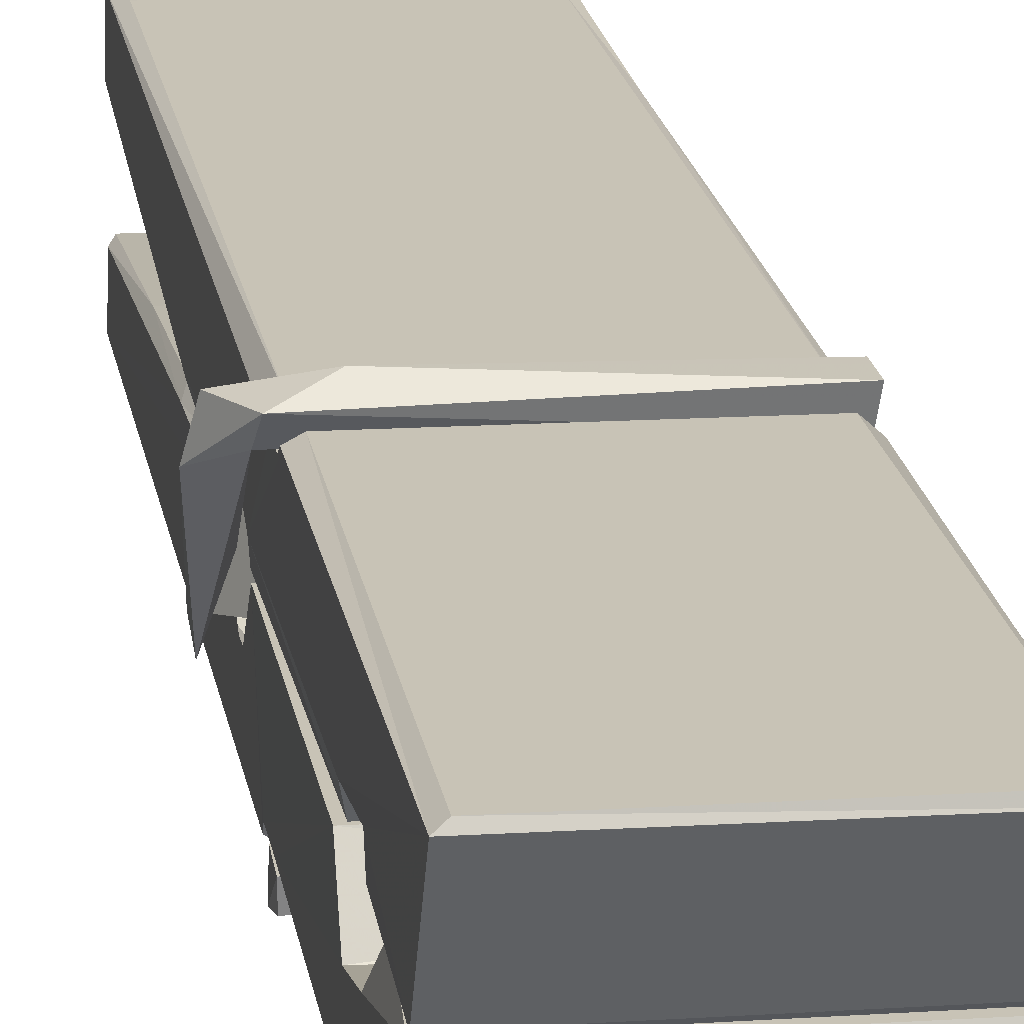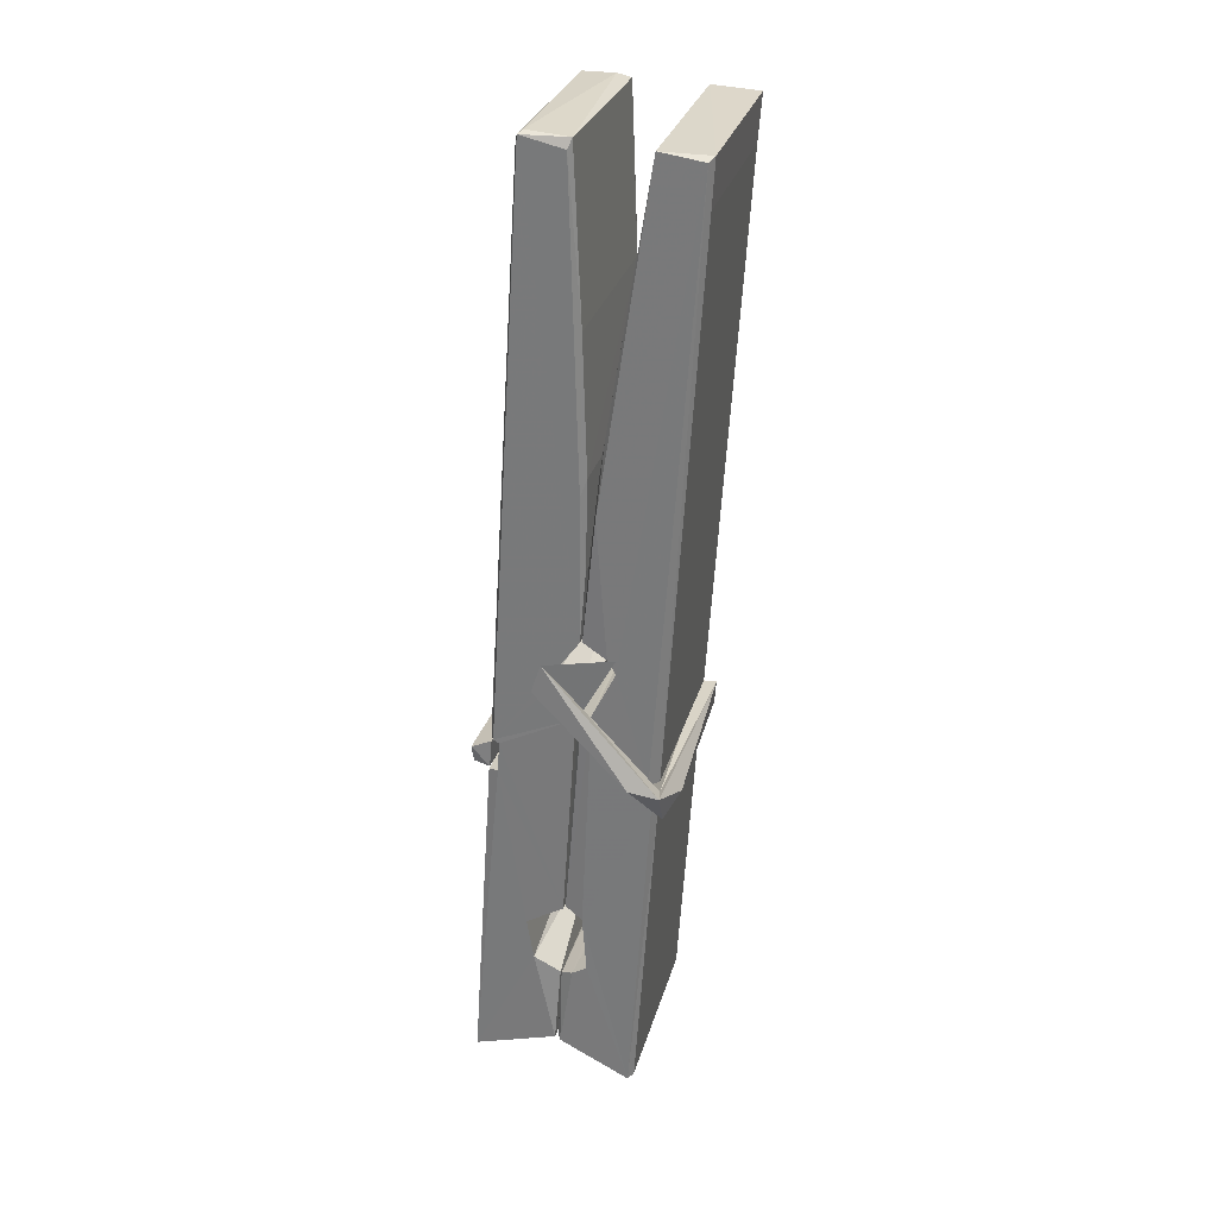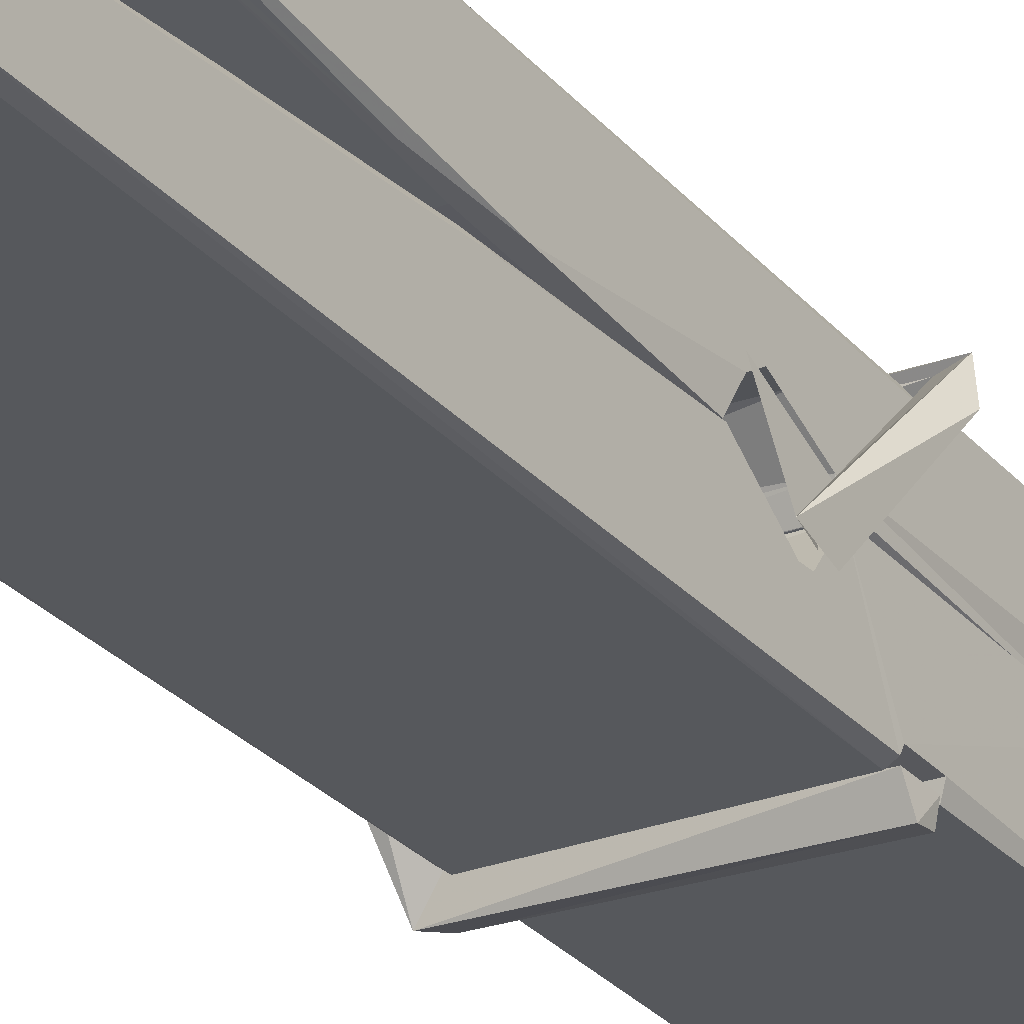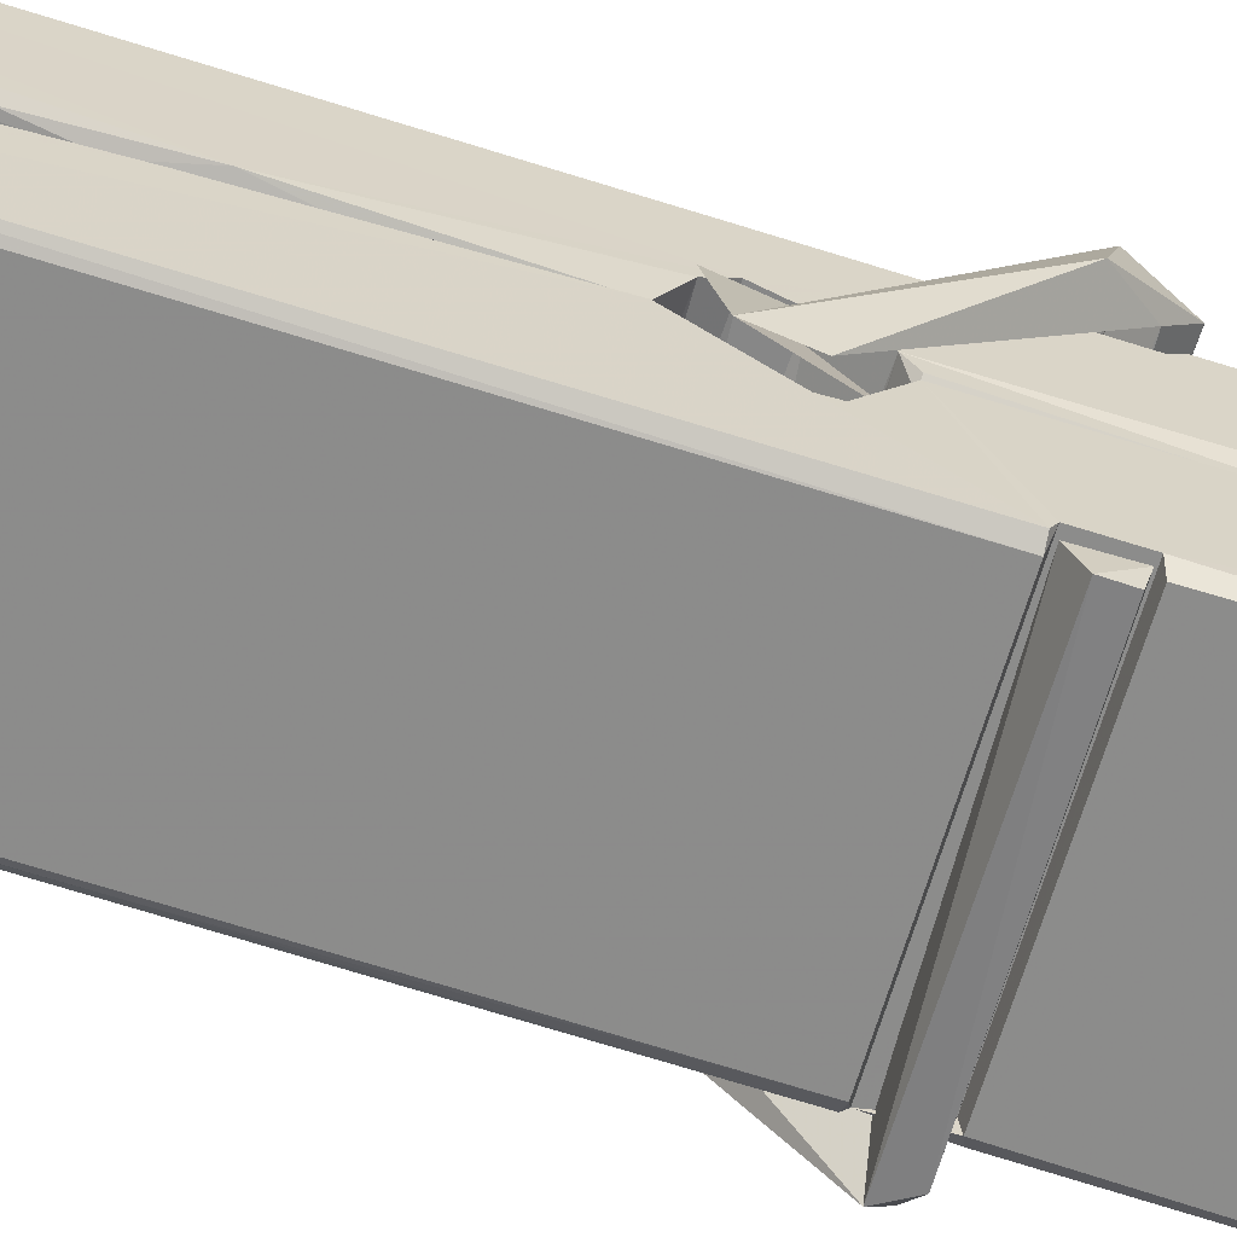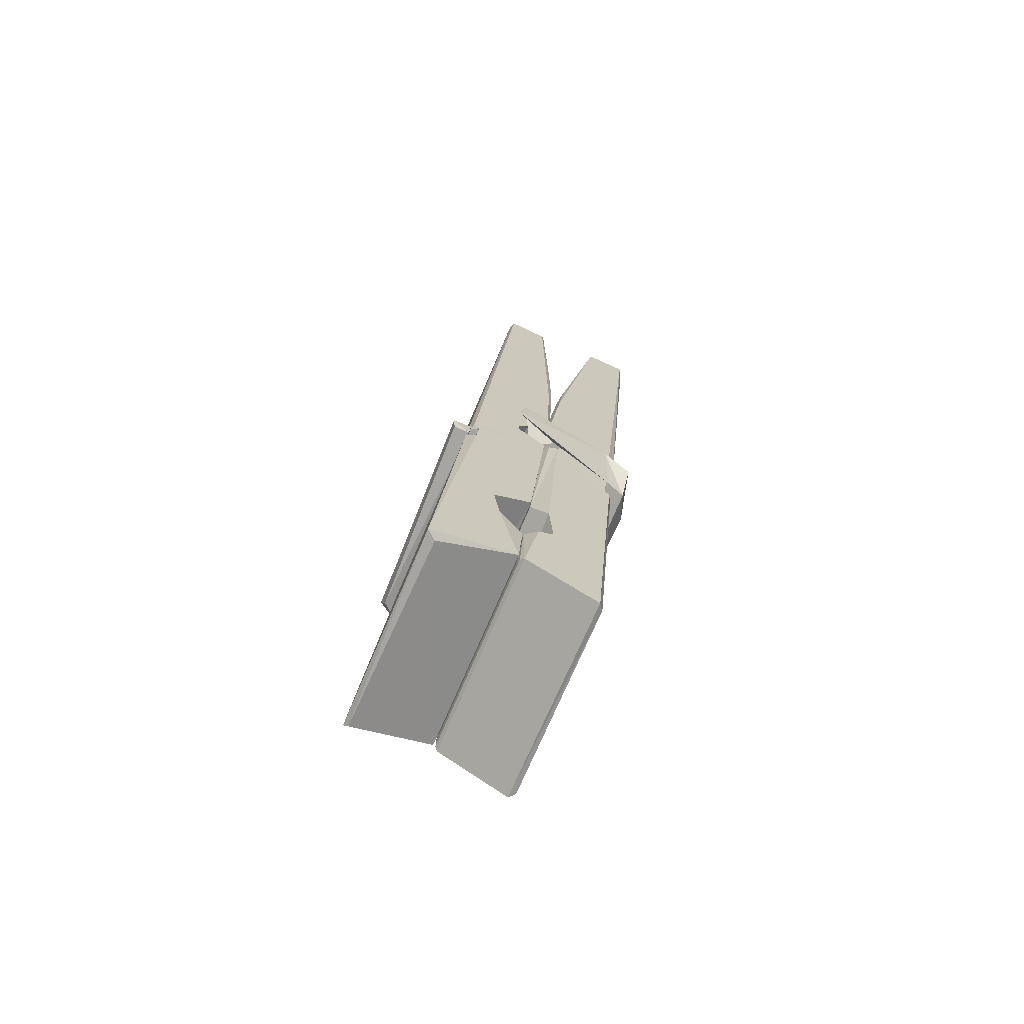
<metadata>
{"format":"obj","ext":"obj","renderer":"f3d","projection":"perspective","resolution":1024,"background":"white","views":[{"elev":15.4,"azim":-7.8,"up":"+Z"},{"elev":27.8,"azim":-74.8,"up":"+Y"},{"elev":-24.6,"azim":-145.4,"up":"+Z"},{"elev":-63.0,"azim":-104.8,"up":"+Z"},{"elev":-73.2,"azim":-112.5,"up":"+Y"}]}
</metadata>
<code>
v -0.07947 -0.5319 -2.689
v 0.08408 -0.4979 -2.748
v -0.0777 -0.4996 -2.749
v -0.07386 -0.4961 -2.75
v -0.09115 0.04689 -2.705
v -0.08958 0.1261 -2.692
v -0.09198 0.2232 -2.675
v -0.08684 0.01556 -2.71
v 0.06588 0.2241 -2.674
v -0.093 0.2194 -2.632
v -0.09313 -0.01348 -2.712
v -0.09981 0.2585 -2.668
v 0.0805 -0.3633 -2.739
v -0.08647 -0.2577 -2.67
v -0.08886 -0.1802 -2.716
v -0.08259 -0.4295 -2.736
v -0.08243 -0.4225 -2.723
v -0.08358 -0.3744 -2.726
v 0.08212 -0.4159 -2.721
v 0.07645 -0.3953 -2.714
v -0.07782 -0.4126 -2.716
v 0.0754 -0.1479 -2.697
v 0.07108 -0.1299 -2.701
v -0.09009 -0.1295 -2.704
v -0.08938 -0.1175 -2.723
v 0.07346 -0.1124 -2.724
v -0.08158 -0.2344 -2.664
v 0.06057 0.2272 -2.676
v 0.06338 0.2631 -2.67
v 0.06701 0.01957 -2.712
v 0.07576 -0.1697 -2.707
v 0.07507 -0.1797 -2.727
v 0.07596 -0.1759 -2.718
v 0.07537 -0.3605 -2.742
v 0.082 -0.4955 -2.75
v 0.07873 -0.4921 -2.751
v 0.08178 -0.2512 -2.675
v -0.07939 -0.2576 -2.666
v 0.0611 0.224 -2.633
v 0.06297 0.1301 -2.694
v -0.08871 -0.1594 -2.696
v -0.08037 -0.3658 -2.741
v -0.07319 -0.3943 -2.713
v 0.08231 -0.428 -2.744
v -0.08497 -0.0587 -2.719
v 0.06926 -0.05473 -2.72
v -0.08974 -0.1411 -2.697
v -0.0995 0.2532 -2.633
v -0.09255 0.2563 -2.63
v 0.06488 0.2604 -2.631
v 0.06903 0.1007 -2.645
v 0.07769 -0.2289 -2.669
v 0.07833 -0.4309 -2.747
v 0.0853 -0.5273 -2.691
v 0.08111 -0.5263 -2.686
v -0.07417 -0.5298 -2.685
v -0.08069 -0.5024 -2.747
v 0.07128 0.005742 -2.71
v 0.08111 -0.3747 -2.722
v -0.08396 -0.1855 -2.728
v 0.07082 -0.1817 -2.729
v 0.07772 -0.2313 -2.673
v -0.08862 -0.1861 -2.725
v 0.07836 -0.2547 -2.672
v 0.07316 -0.2537 -2.667
v -0.07747 -0.4349 -2.746
v -0.08719 -0.2356 -2.672
v -0.08656 -0.2556 -2.674
v 0.07304 -0.2303 -2.665
v -0.09683 0.2629 -2.725
v 0.08103 -0.4963 -2.753
v -0.09024 0.01602 -2.718
v -0.09328 0.1274 -2.721
v 0.06454 0.2597 -2.729
v 0.06415 0.2652 -2.762
v 0.07116 0.006794 -2.724
v 0.06885 0.02022 -2.72
v 0.06592 0.1322 -2.722
v -0.09366 0.002478 -2.723
v -0.08408 -0.3658 -2.742
v 0.08055 -0.3614 -2.743
v 0.08203 -0.4204 -2.763
v -0.08396 -0.3842 -2.773
v -0.08467 -0.2429 -2.8
v 0.08016 -0.3707 -2.764
v -0.0861 -0.1485 -2.757
v 0.07133 -0.1234 -2.747
v -0.08331 -0.1251 -2.743
v 0.07469 -0.1361 -2.756
v -0.09051 -0.1175 -2.725
v -0.08936 -0.1658 -2.754
v 0.07538 -0.1682 -2.75
v 0.07516 -0.1563 -2.756
v 0.07155 -0.1123 -2.726
v -0.08847 -0.1853 -2.729
v -0.09481 0.2585 -2.765
v 0.06522 0.02007 -2.719
v 0.08132 -0.4045 -2.774
v 0.07134 -0.2388 -2.802
v 0.06842 -0.02817 -2.785
v 0.05858 0.2626 -2.766
v 0.05834 0.2681 -2.737
v 0.06176 0.2647 -2.726
v 0.06229 0.1321 -2.722
v -0.09006 -0.137 -2.753
v 0.08085 -0.3868 -2.775
v -0.08288 -0.4191 -2.767
v -0.08074 -0.4997 -2.751
v -0.08848 -0.05864 -2.72
v 0.0702 -0.05459 -2.721
v 0.07042 -0.2097 -2.8
v -0.1007 0.2632 -2.762
v -0.09495 0.2654 -2.76
v 0.06174 0.2672 -2.764
v 0.07622 -0.209 -2.795
v 0.07694 -0.241 -2.797
v 0.08373 -0.5143 -2.821
v -0.07461 -0.5213 -2.812
v -0.08783 -0.2417 -2.792
v -0.1003 0.2551 -2.728
v 0.08126 -0.5186 -2.818
v -0.08259 -0.2137 -2.798
v -0.0885 -0.2137 -2.795
v 0.07571 -0.1808 -2.73
v -0.0885 -0.2163 -2.79
v -0.07752 -0.4342 -2.747
v -0.08066 -0.5206 -2.82
v 0.07632 -0.2121 -2.792
v 0.07123 -0.2376 -2.794
v -0.08706 -0.2162 -2.797
v 0.07767 -0.2179 -2.791
v 0.08537 -0.2338 -2.808
v -0.08703 -0.2392 -2.799
v 0.09983 -0.23 -2.793
v -0.08655 -0.2361 -2.812
v -0.08823 -0.223 -2.813
v 0.08038 -0.2544 -2.658
v 0.07891 -0.2494 -2.673
v 0.07886 -0.1489 -2.714
v -0.1061 -0.2349 -2.659
v 0.07354 -0.1523 -2.764
v 0.06352 -0.1349 -2.695
v -0.08239 -0.1829 -2.741
v -0.09036 -0.1292 -2.697
v -0.1031 -0.134 -2.752
v -0.1025 -0.1582 -2.76
v -0.1116 -0.2283 -2.682
v -0.09153 -0.174 -2.722
v -0.06743 -0.2486 -2.65
v -0.09139 -0.2615 -2.66
v -0.09345 -0.2485 -2.673
v 0.07871 -0.2342 -2.67
v -0.09047 -0.2375 -2.662
v 0.07968 -0.2341 -2.656
v 0.09807 -0.1397 -2.705
v 0.09355 -0.1594 -2.7
v 0.08783 -0.2301 -2.785
v 0.09156 -0.2189 -2.811
f 49 29 12
f 8 5 6
f 5 7 6
f 7 40 6
f 40 8 6
f 58 30 29
f 58 29 9
f 12 5 11
f 18 15 42
f 15 63 42
f 20 59 19
f 38 14 1
f 18 43 17
f 18 59 43
f 17 43 21
f 22 23 26
f 41 31 15
f 15 32 60
f 7 5 12
f 50 9 29
f 48 10 49
f 28 12 29
f 28 29 40
f 29 30 40
f 23 24 26
f 22 47 23
f 47 24 23
f 41 22 31
f 18 13 59
f 43 59 20
f 19 17 21
f 21 20 19
f 44 16 19
f 16 17 19
f 54 57 2
f 69 52 51
f 39 51 50
f 28 7 12
f 30 8 40
f 40 7 28
f 25 45 26
f 25 26 24
f 47 22 41
f 31 33 15
f 33 32 15
f 34 13 42
f 42 13 18
f 43 20 21
f 36 35 3
f 36 3 4
f 57 3 2
f 3 35 2
f 10 39 50
f 10 50 49
f 25 11 45
f 11 5 8
f 11 8 45
f 45 8 30
f 26 45 46
f 45 30 46
f 58 22 26
f 26 46 58
f 46 30 58
f 51 39 69
f 39 10 69
f 25 24 11
f 47 67 48
f 67 27 48
f 48 27 10
f 51 9 50
f 22 9 51
f 52 22 51
f 64 37 55
f 55 56 54
f 54 56 1
f 4 3 66
f 36 4 66
f 36 66 53
f 35 36 53
f 35 53 2
f 56 55 38
f 66 3 57
f 1 18 17
f 14 18 1
f 15 18 14
f 47 11 24
f 11 47 48
f 12 11 48
f 49 12 48
f 29 49 50
f 9 22 58
f 31 22 52
f 31 52 33
f 64 19 59
f 19 64 44
f 2 44 64
f 2 64 54
f 57 54 1
f 32 61 60
f 33 13 32
f 62 33 52
f 47 41 15
f 15 60 63
f 60 61 42
f 34 42 61
f 32 13 34
f 32 34 61
f 33 59 13
f 64 59 33
f 38 55 65
f 55 37 65
f 14 68 15
f 60 42 63
f 66 16 44
f 66 44 53
f 2 53 44
f 55 54 64
f 38 1 56
f 17 57 1
f 57 17 16
f 66 57 16
f 15 68 67
f 62 37 64
f 68 37 62
f 68 62 67
f 64 33 62
f 52 69 62
f 67 62 69
f 67 69 27
f 47 15 67
f 69 10 27
f 37 38 65
f 38 37 68
f 68 14 38
f 82 117 71
f 75 76 74
f 76 77 78
f 76 78 74
f 78 103 74
f 73 72 79
f 73 79 120
f 83 85 106
f 83 80 85
f 83 106 98
f 83 98 107
f 106 116 98
f 105 86 91
f 87 94 89
f 112 123 122
f 123 90 105
f 90 88 105
f 70 73 120
f 103 78 104
f 78 77 97
f 78 97 104
f 88 94 87
f 89 86 105
f 105 87 89
f 93 86 89
f 117 116 99
f 115 100 111
f 96 111 101
f 111 100 101
f 100 114 101
f 72 73 104
f 73 70 103
f 73 103 104
f 104 97 72
f 90 109 94
f 94 88 90
f 105 88 87
f 92 91 93
f 91 86 93
f 95 91 92
f 92 124 95
f 95 81 80
f 80 81 85
f 98 82 107
f 107 82 126
f 108 71 118
f 127 121 117
f 114 112 96
f 114 96 101
f 102 103 70
f 72 97 110
f 72 110 109
f 110 94 109
f 97 77 110
f 89 94 110
f 89 110 76
f 110 77 76
f 122 111 96
f 96 112 122
f 79 72 109
f 109 90 79
f 127 84 119
f 113 112 114
f 114 102 113
f 75 102 114
f 75 114 100
f 75 100 115
f 121 127 118
f 126 71 108
f 84 127 117
f 99 84 117
f 127 83 107
f 127 119 83
f 95 123 91
f 91 123 105
f 90 123 112
f 90 112 79
f 112 120 79
f 112 70 120
f 70 112 113
f 70 113 102
f 102 75 103
f 103 75 74
f 76 75 89
f 75 115 89
f 115 93 89
f 81 128 116
f 106 85 81
f 106 81 116
f 98 116 117
f 98 117 82
f 121 71 117
f 71 121 118
f 127 108 118
f 92 93 124
f 93 115 124
f 123 95 125
f 81 95 124
f 128 81 124
f 124 115 128
f 128 115 111
f 111 122 125
f 111 125 128
f 122 123 125
f 80 83 119
f 71 126 82
f 127 107 108
f 107 126 108
f 119 129 128
f 128 125 119
f 80 125 95
f 125 80 119
f 99 116 128
f 99 128 129
f 99 129 119
f 119 84 99
f 131 158 130
f 132 136 158
f 132 134 133
f 130 136 133
f 132 133 135
f 136 132 135
f 130 158 136
f 149 137 154
f 154 152 153
f 155 134 158
f 158 131 139
f 151 148 153
f 147 146 151
f 155 142 156
f 156 142 139
f 155 139 142
f 142 155 141
f 141 155 142
f 145 144 143
f 145 143 144
f 148 145 144
f 144 145 148
f 146 145 148
f 147 145 146
f 146 148 151
f 147 140 145
f 156 139 131
f 134 155 156
f 155 158 139
f 145 140 148
f 147 150 140
f 150 147 151
f 150 149 140
f 140 153 148
f 153 140 154
f 154 140 149
f 151 138 150
f 153 152 151
f 138 152 137
f 137 152 154
f 150 137 149
f 137 150 138
f 138 151 152
f 157 134 156
f 157 156 131
f 157 131 134
f 132 158 134
f 134 131 133
f 131 130 133
f 133 136 135
f 49 29 12
f 8 5 6
f 5 7 6
f 7 40 6
f 40 8 6
f 58 30 29
f 58 29 9
f 12 5 11
f 18 15 42
f 15 63 42
f 20 59 19
f 38 14 1
f 18 43 17
f 18 59 43
f 17 43 21
f 22 23 26
f 41 31 15
f 15 32 60
f 7 5 12
f 50 9 29
f 48 10 49
f 28 12 29
f 28 29 40
f 29 30 40
f 23 24 26
f 22 47 23
f 47 24 23
f 41 22 31
f 18 13 59
f 43 59 20
f 19 17 21
f 21 20 19
f 44 16 19
f 16 17 19
f 54 57 2
f 69 52 51
f 39 51 50
f 28 7 12
f 30 8 40
f 40 7 28
f 25 45 26
f 25 26 24
f 47 22 41
f 31 33 15
f 33 32 15
f 34 13 42
f 42 13 18
f 43 20 21
f 36 35 3
f 36 3 4
f 57 3 2
f 3 35 2
f 10 39 50
f 10 50 49
f 25 11 45
f 11 5 8
f 11 8 45
f 45 8 30
f 26 45 46
f 45 30 46
f 58 22 26
f 26 46 58
f 46 30 58
f 51 39 69
f 39 10 69
f 25 24 11
f 47 67 48
f 67 27 48
f 48 27 10
f 51 9 50
f 22 9 51
f 52 22 51
f 64 37 55
f 55 56 54
f 54 56 1
f 4 3 66
f 36 4 66
f 36 66 53
f 35 36 53
f 35 53 2
f 56 55 38
f 66 3 57
f 1 18 17
f 14 18 1
f 15 18 14
f 47 11 24
f 11 47 48
f 12 11 48
f 49 12 48
f 29 49 50
f 9 22 58
f 31 22 52
f 31 52 33
f 64 19 59
f 19 64 44
f 2 44 64
f 2 64 54
f 57 54 1
f 32 61 60
f 33 13 32
f 62 33 52
f 47 41 15
f 15 60 63
f 60 61 42
f 34 42 61
f 32 13 34
f 32 34 61
f 33 59 13
f 64 59 33
f 38 55 65
f 55 37 65
f 14 68 15
f 60 42 63
f 66 16 44
f 66 44 53
f 2 53 44
f 55 54 64
f 38 1 56
f 17 57 1
f 57 17 16
f 66 57 16
f 15 68 67
f 62 37 64
f 68 37 62
f 68 62 67
f 64 33 62
f 52 69 62
f 67 62 69
f 67 69 27
f 47 15 67
f 69 10 27
f 37 38 65
f 38 37 68
f 68 14 38
f 82 117 71
f 75 76 74
f 76 77 78
f 76 78 74
f 78 103 74
f 73 72 79
f 73 79 120
f 83 85 106
f 83 80 85
f 83 106 98
f 83 98 107
f 106 116 98
f 105 86 91
f 87 94 89
f 112 123 122
f 123 90 105
f 90 88 105
f 70 73 120
f 103 78 104
f 78 77 97
f 78 97 104
f 88 94 87
f 89 86 105
f 105 87 89
f 93 86 89
f 117 116 99
f 115 100 111
f 96 111 101
f 111 100 101
f 100 114 101
f 72 73 104
f 73 70 103
f 73 103 104
f 104 97 72
f 90 109 94
f 94 88 90
f 105 88 87
f 92 91 93
f 91 86 93
f 95 91 92
f 92 124 95
f 95 81 80
f 80 81 85
f 98 82 107
f 107 82 126
f 108 71 118
f 127 121 117
f 114 112 96
f 114 96 101
f 102 103 70
f 72 97 110
f 72 110 109
f 110 94 109
f 97 77 110
f 89 94 110
f 89 110 76
f 110 77 76
f 122 111 96
f 96 112 122
f 79 72 109
f 109 90 79
f 127 84 119
f 113 112 114
f 114 102 113
f 75 102 114
f 75 114 100
f 75 100 115
f 121 127 118
f 126 71 108
f 84 127 117
f 99 84 117
f 127 83 107
f 127 119 83
f 95 123 91
f 91 123 105
f 90 123 112
f 90 112 79
f 112 120 79
f 112 70 120
f 70 112 113
f 70 113 102
f 102 75 103
f 103 75 74
f 76 75 89
f 75 115 89
f 115 93 89
f 81 128 116
f 106 85 81
f 106 81 116
f 98 116 117
f 98 117 82
f 121 71 117
f 71 121 118
f 127 108 118
f 92 93 124
f 93 115 124
f 123 95 125
f 81 95 124
f 128 81 124
f 124 115 128
f 128 115 111
f 111 122 125
f 111 125 128
f 122 123 125
f 80 83 119
f 71 126 82
f 127 107 108
f 107 126 108
f 119 129 128
f 128 125 119
f 80 125 95
f 125 80 119
f 99 116 128
f 99 128 129
f 99 129 119
f 119 84 99
f 131 158 130
f 132 136 158
f 132 134 133
f 130 136 133
f 132 133 135
f 136 132 135
f 130 158 136
f 149 137 154
f 154 152 153
f 155 134 158
f 158 131 139
f 151 148 153
f 147 146 151
f 155 142 156
f 156 142 139
f 155 139 142
f 142 155 141
f 141 155 142
f 145 144 143
f 145 143 144
f 148 145 144
f 144 145 148
f 146 145 148
f 147 145 146
f 146 148 151
f 147 140 145
f 156 139 131
f 134 155 156
f 155 158 139
f 145 140 148
f 147 150 140
f 150 147 151
f 150 149 140
f 140 153 148
f 153 140 154
f 154 140 149
f 151 138 150
f 153 152 151
f 138 152 137
f 137 152 154
f 150 137 149
f 137 150 138
f 138 151 152
f 157 134 156
f 157 156 131
f 157 131 134
f 132 158 134
f 134 131 133
f 131 130 133
f 133 136 135

</code>
